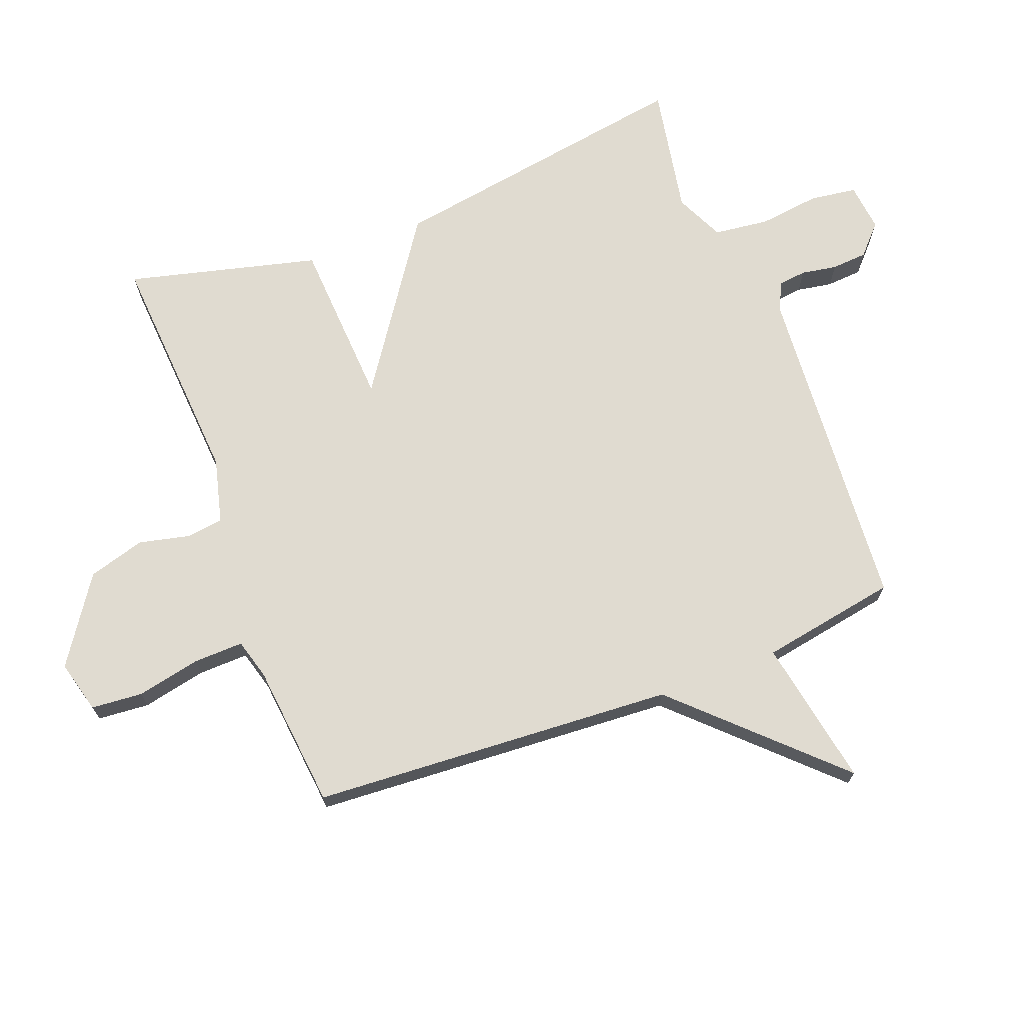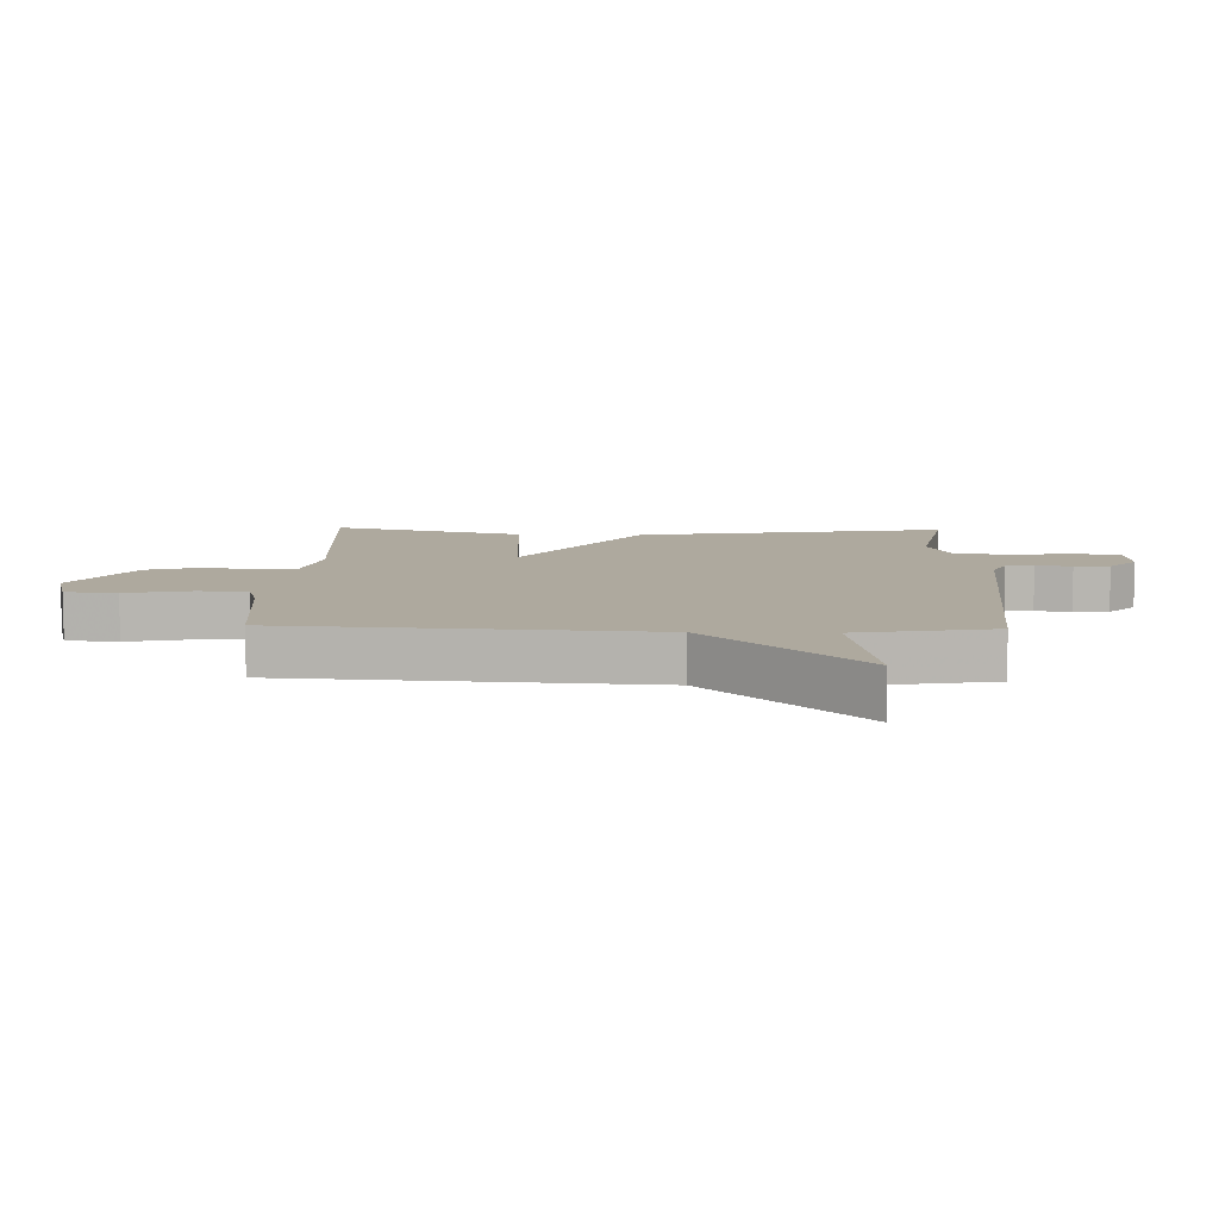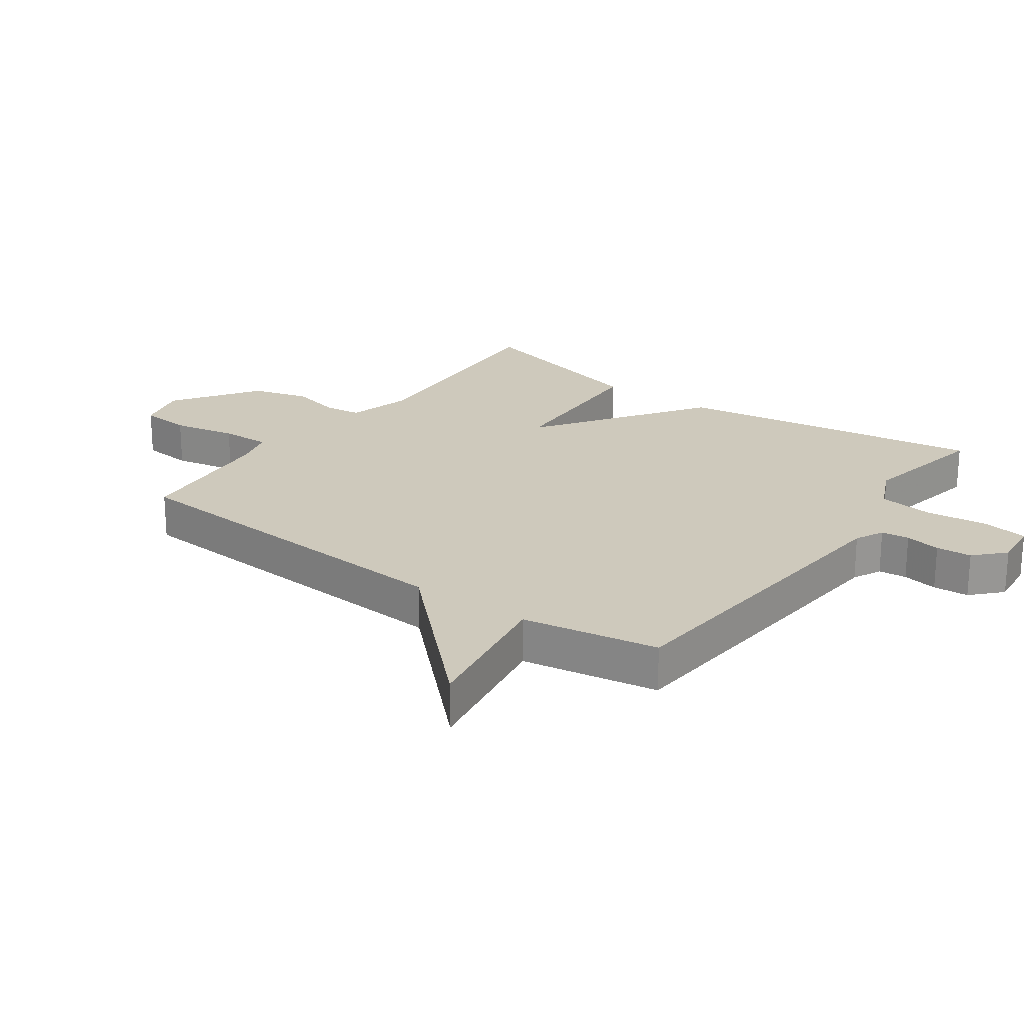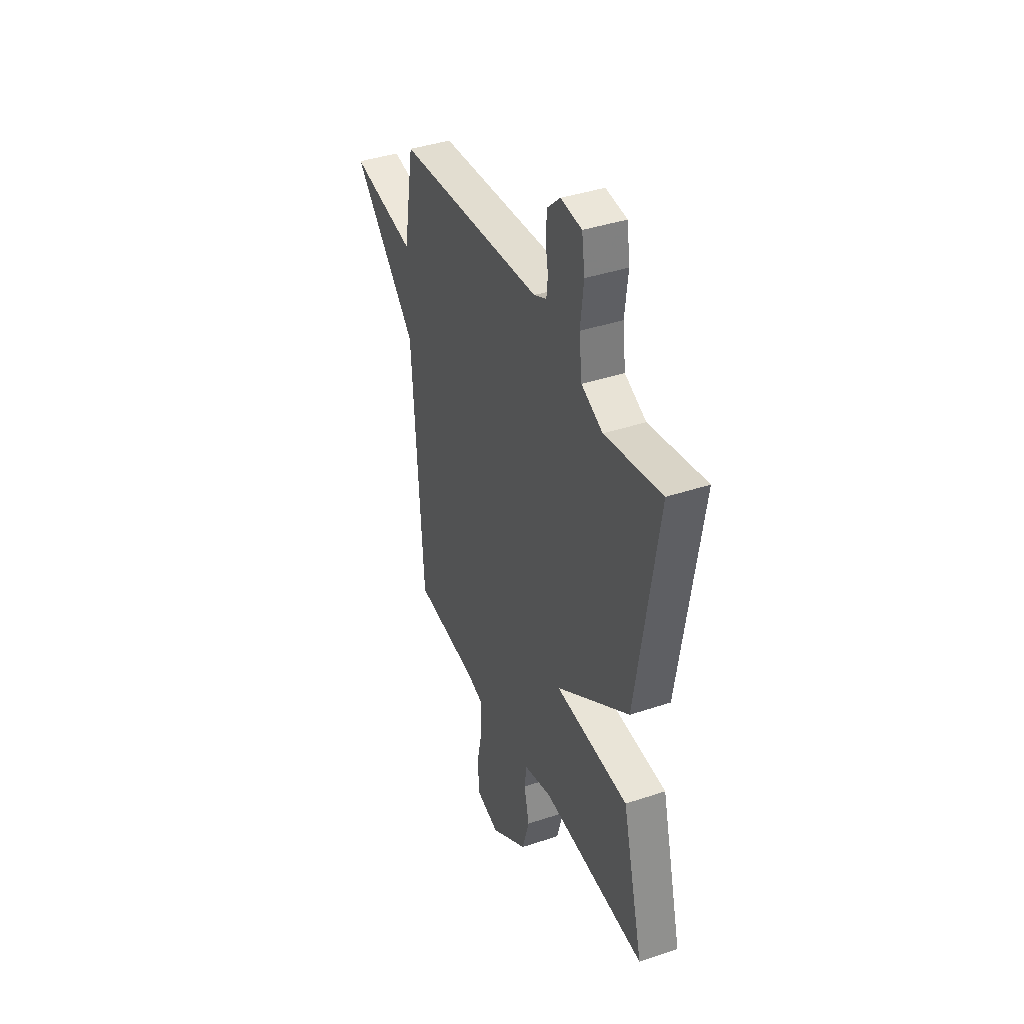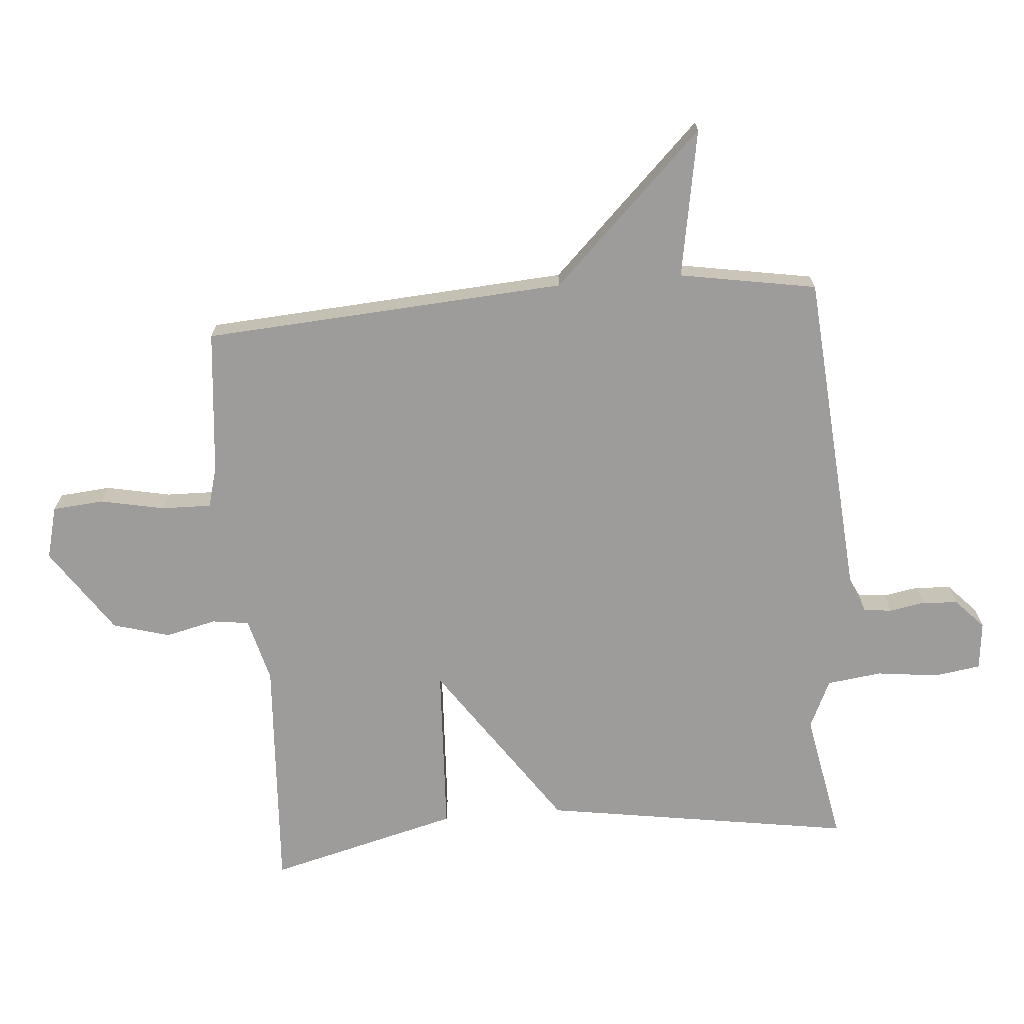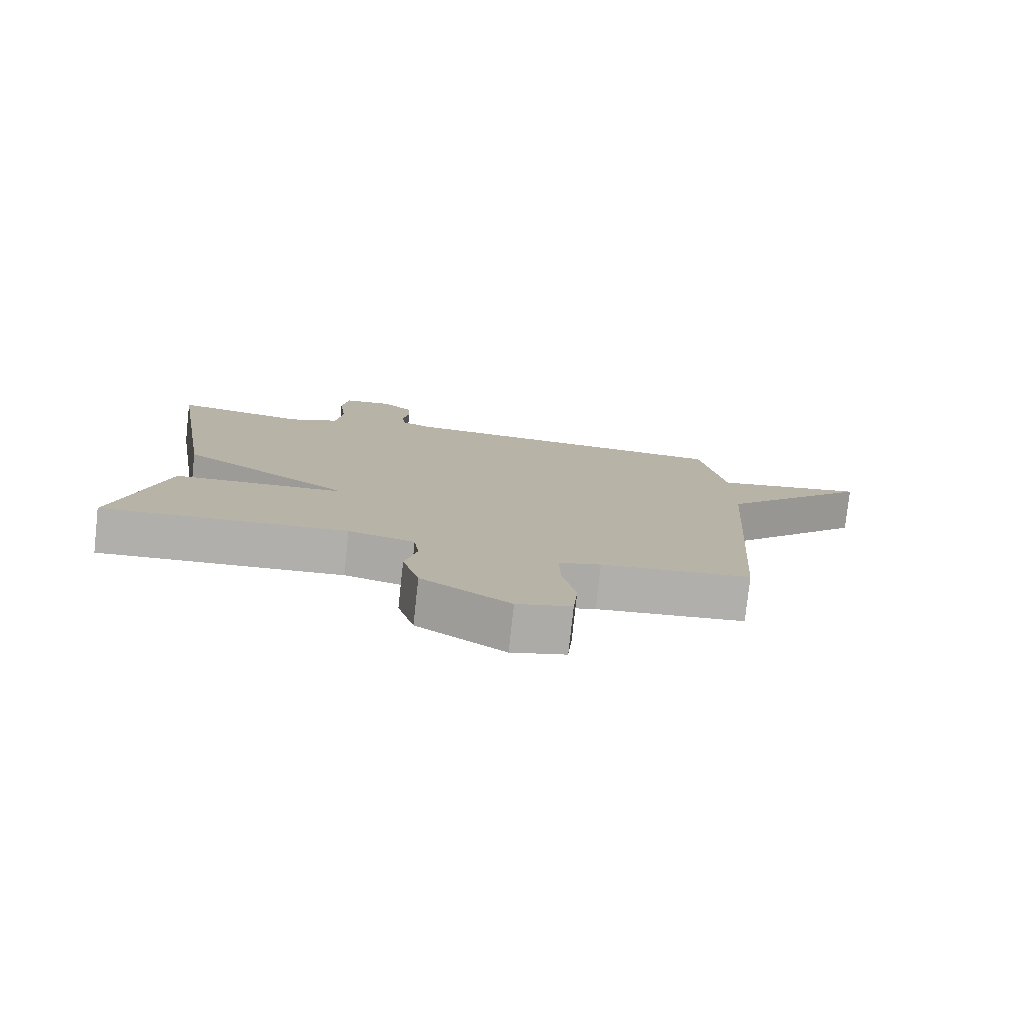
<metadata>
{"format":"obj","ext":"obj","renderer":"f3d","projection":"perspective","resolution":1024,"background":"white","views":[{"elev":70.0,"azim":-111.1,"up":"+Y"},{"elev":9.1,"azim":-88.4,"up":"+Y"},{"elev":22.5,"azim":-54.0,"up":"+Y"},{"elev":39.9,"azim":67.5,"up":"+Z"},{"elev":-70.1,"azim":-85.2,"up":"+Y"},{"elev":-78.3,"azim":173.8,"up":"+Z"}]}
</metadata>
<code>
v 0.5 0.07 -0.5
v 0.119 0.07 -0.476
v 0.016 0.07 -0.503
v 0.008 0.07 -0.562
v 0.027 0.07 -0.643
v 0.001 0.07 -0.734
v -0.136 0.07 -0.827
v -0.22 0.07 -0.805
v -0.227 0.07 -0.723
v -0.206 0.07 -0.621
v -0.204 0.07 -0.541
v -0.269 0.07 -0.523
v -0.5 0.07 -0.5
v -0.538 0.07 0.081
v -0.774 0.07 0.323
v -0.538 0.07 0.281
v -0.5 0.07 0.5
v 0.035 0.07 0.541
v 0.081 0.07 0.563
v 0.086 0.07 0.608
v 0.076 0.07 0.665
v 0.08 0.07 0.722
v 0.127 0.07 0.766
v 0.204 0.07 0.758
v 0.215 0.07 0.684
v 0.203 0.07 0.585
v 0.214 0.07 0.497
v 0.292 0.07 0.461
v 0.5 0.07 0.5
v 0.422 0.07 0.005
v 0.152 0.07 -0.181
v 0.422 0.07 -0.195
v 0.5 0 -0.5
v 0.119 0 -0.476
v 0.016 0 -0.503
v 0.008 0 -0.562
v 0.027 0 -0.643
v 0.001 0 -0.734
v -0.136 0 -0.827
v -0.22 0 -0.805
v -0.227 0 -0.723
v -0.206 0 -0.621
v -0.204 0 -0.541
v -0.269 0 -0.523
v -0.5 0 -0.5
v -0.538 0 0.081
v -0.774 0 0.323
v -0.538 0 0.281
v -0.5 0 0.5
v 0.035 0 0.541
v 0.081 0 0.563
v 0.086 0 0.608
v 0.076 0 0.665
v 0.08 0 0.722
v 0.127 0 0.766
v 0.204 0 0.758
v 0.215 0 0.684
v 0.203 0 0.585
v 0.214 0 0.497
v 0.292 0 0.461
v 0.5 0 0.5
v 0.422 0 0.005
v 0.152 0 -0.181
v 0.422 0 -0.195
f 31 32 1 2
f 28 29 30 31
f 27 28 31
f 31 2 3
f 27 31 3
f 26 27 3
f 24 25 26
f 23 24 26
f 22 23 26
f 21 22 26
f 20 21 26
f 19 20 26 3
f 18 19 3 4
f 16 17 18 4
f 14 15 16
f 12 13 14 16
f 11 12 16 4
f 5 6 7
f 4 5 7
f 11 4 7
f 10 11 7
f 7 8 9 10
f 34 33 64 63
f 63 62 61 60
f 63 60 59
f 35 34 63
f 35 63 59
f 35 59 58
f 58 57 56
f 58 56 55
f 58 55 54
f 58 54 53
f 58 53 52
f 35 58 52 51
f 36 35 51 50
f 36 50 49 48
f 48 47 46
f 48 46 45 44
f 36 48 44 43
f 39 38 37
f 39 37 36
f 39 36 43
f 39 43 42
f 42 41 40 39
f 1 33 34 2
f 2 34 35 3
f 3 35 36 4
f 4 36 37 5
f 5 37 38 6
f 6 38 39 7
f 7 39 40 8
f 8 40 41 9
f 9 41 42 10
f 10 42 43 11
f 11 43 44 12
f 12 44 45 13
f 13 45 46 14
f 14 46 47 15
f 15 47 48 16
f 16 48 49 17
f 17 49 50 18
f 18 50 51 19
f 19 51 52 20
f 20 52 53 21
f 21 53 54 22
f 22 54 55 23
f 23 55 56 24
f 24 56 57 25
f 25 57 58 26
f 26 58 59 27
f 27 59 60 28
f 28 60 61 29
f 29 61 62 30
f 30 62 63 31
f 31 63 64 32
f 32 64 33 1

</code>
